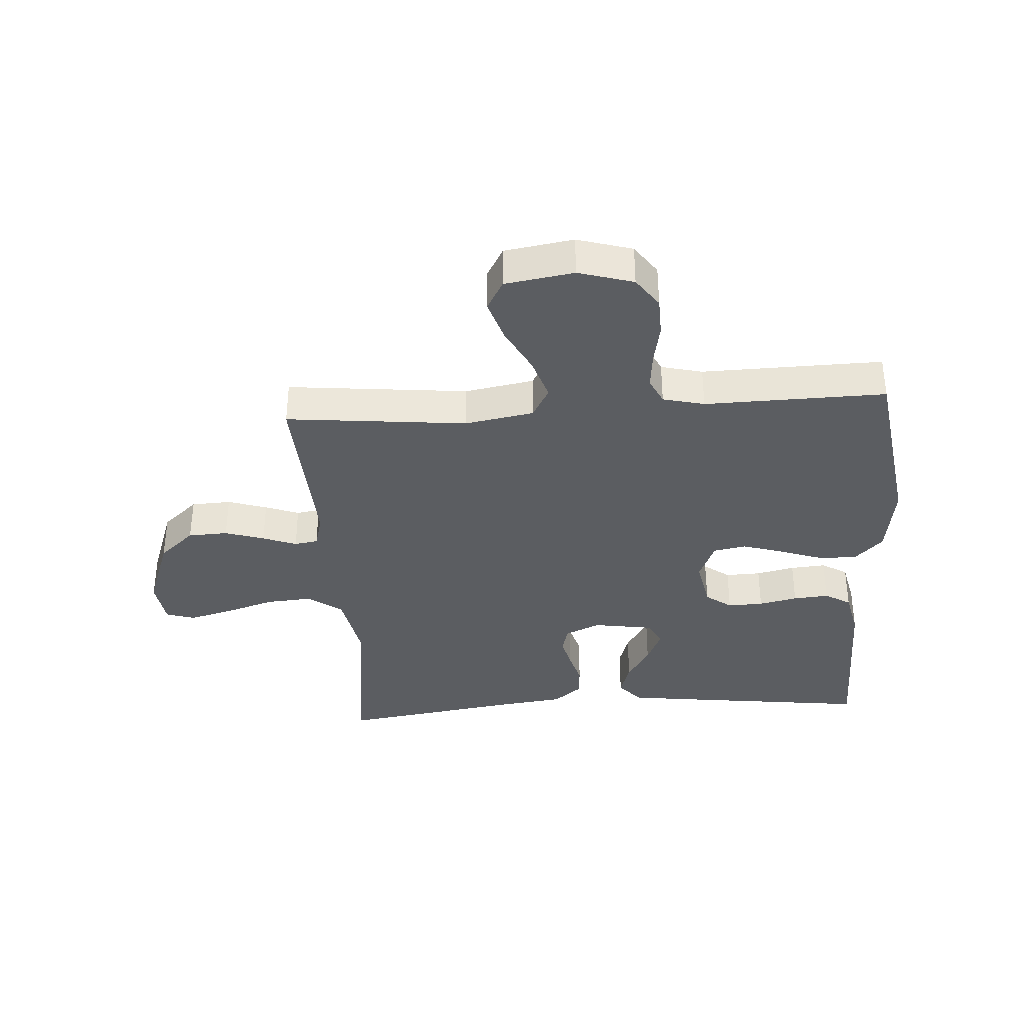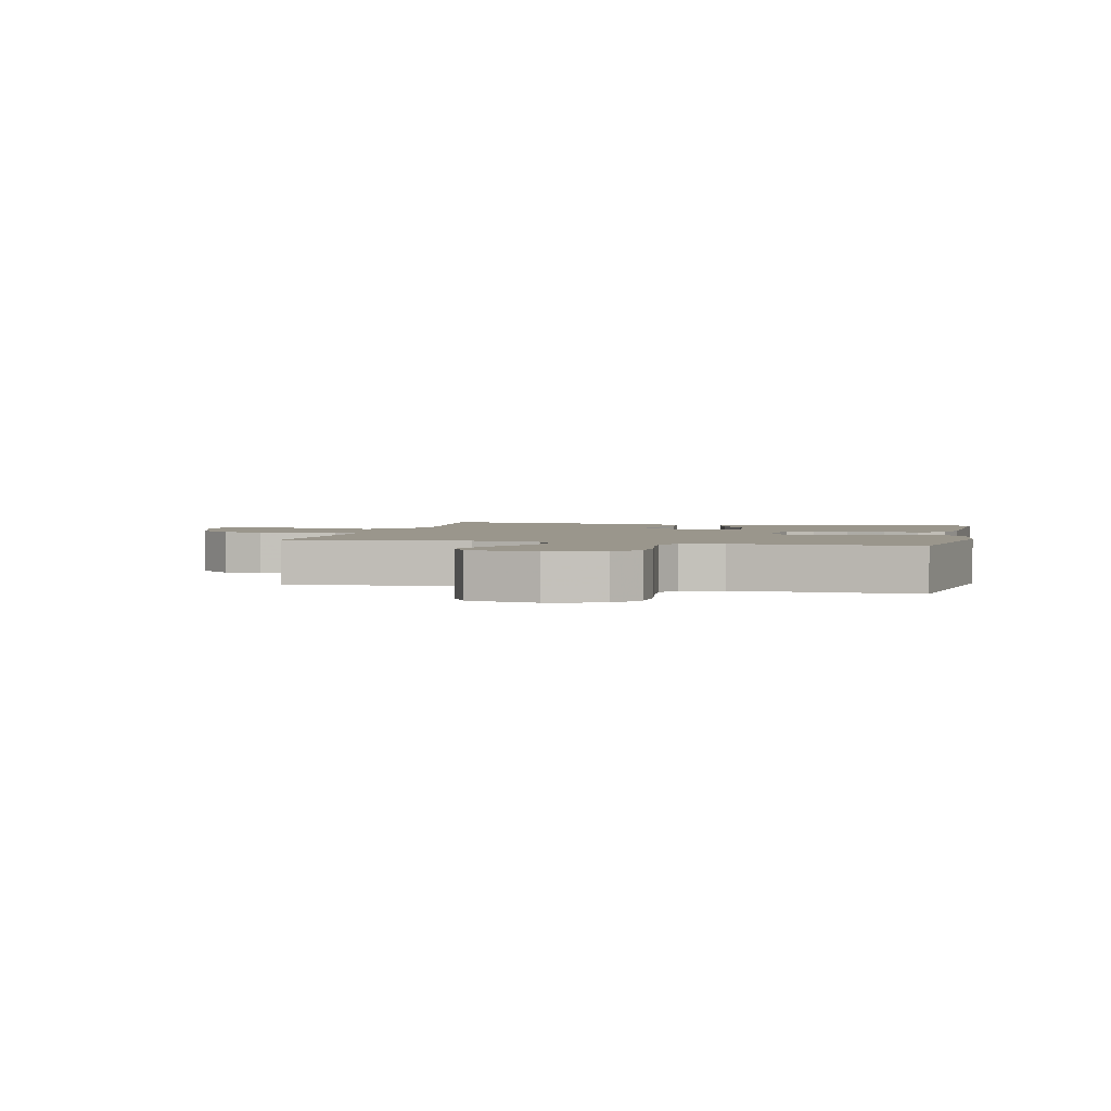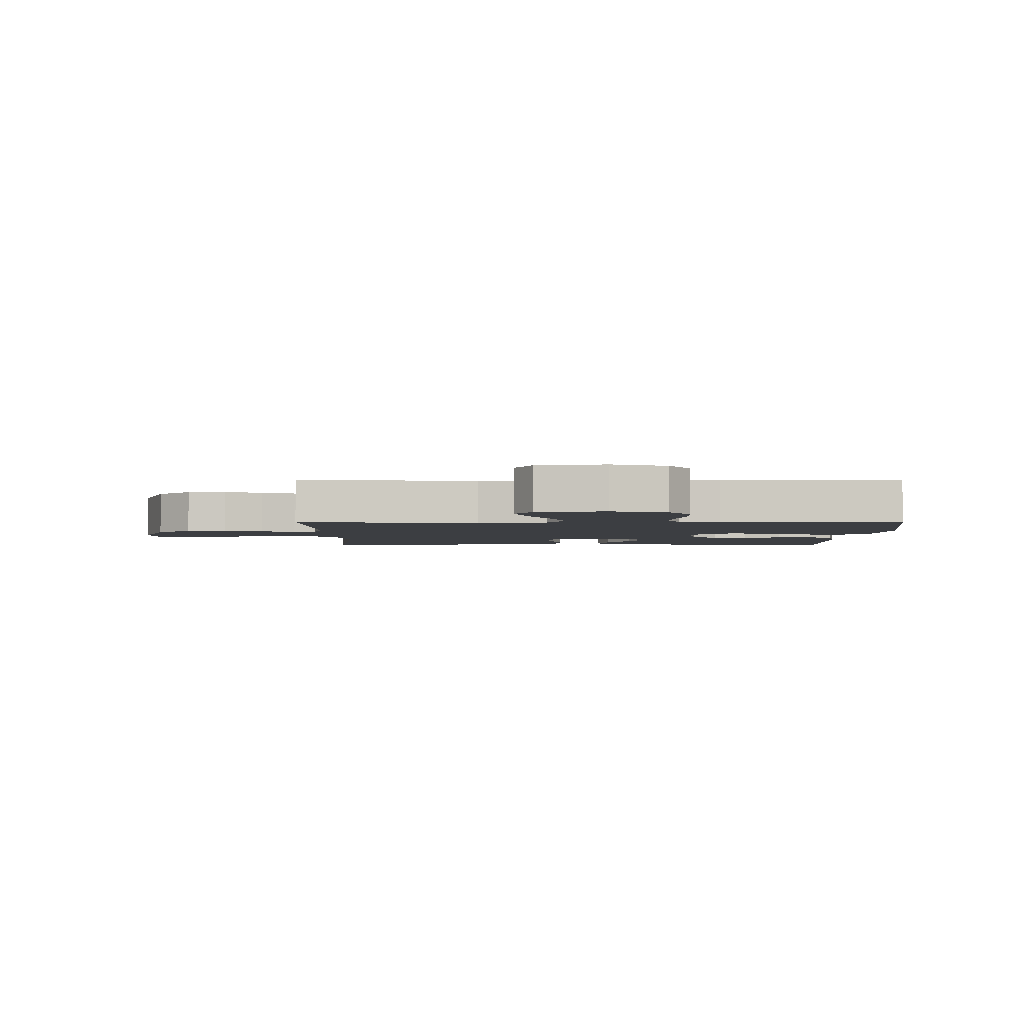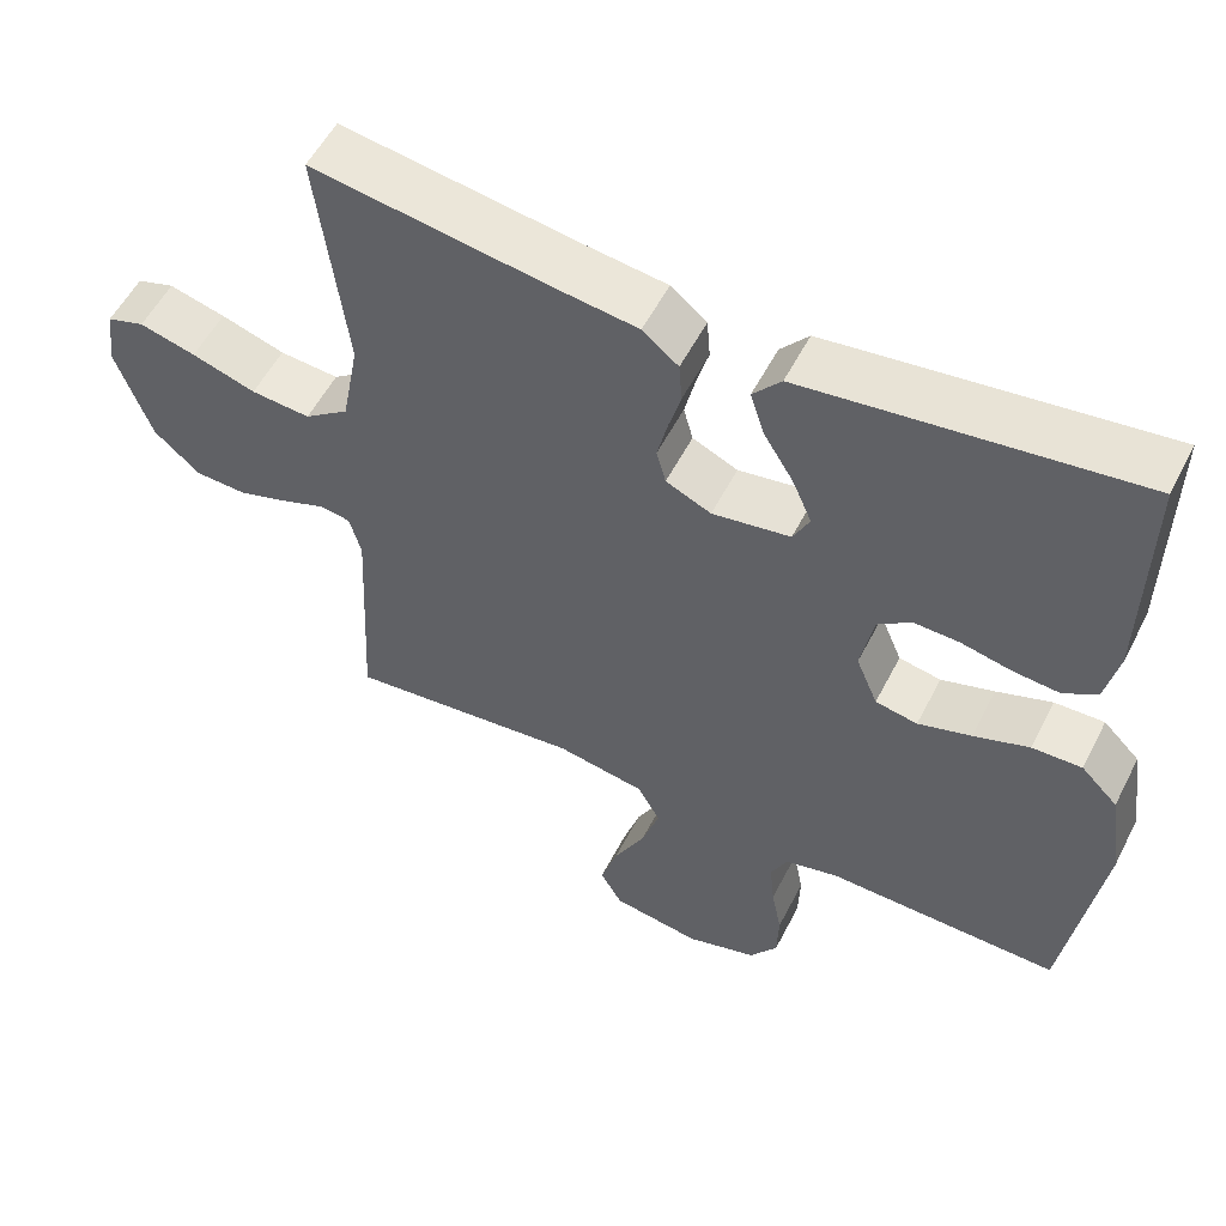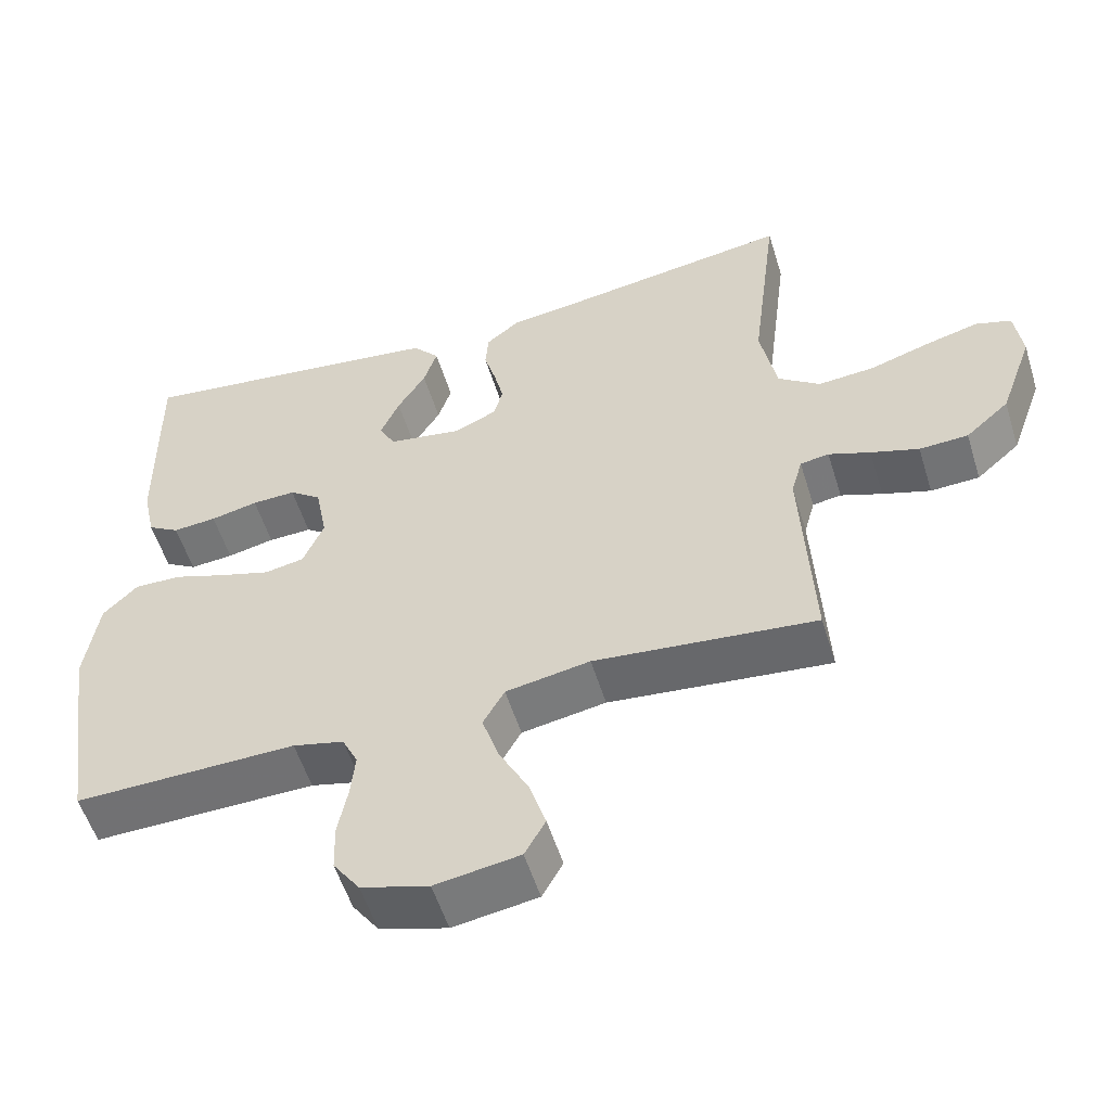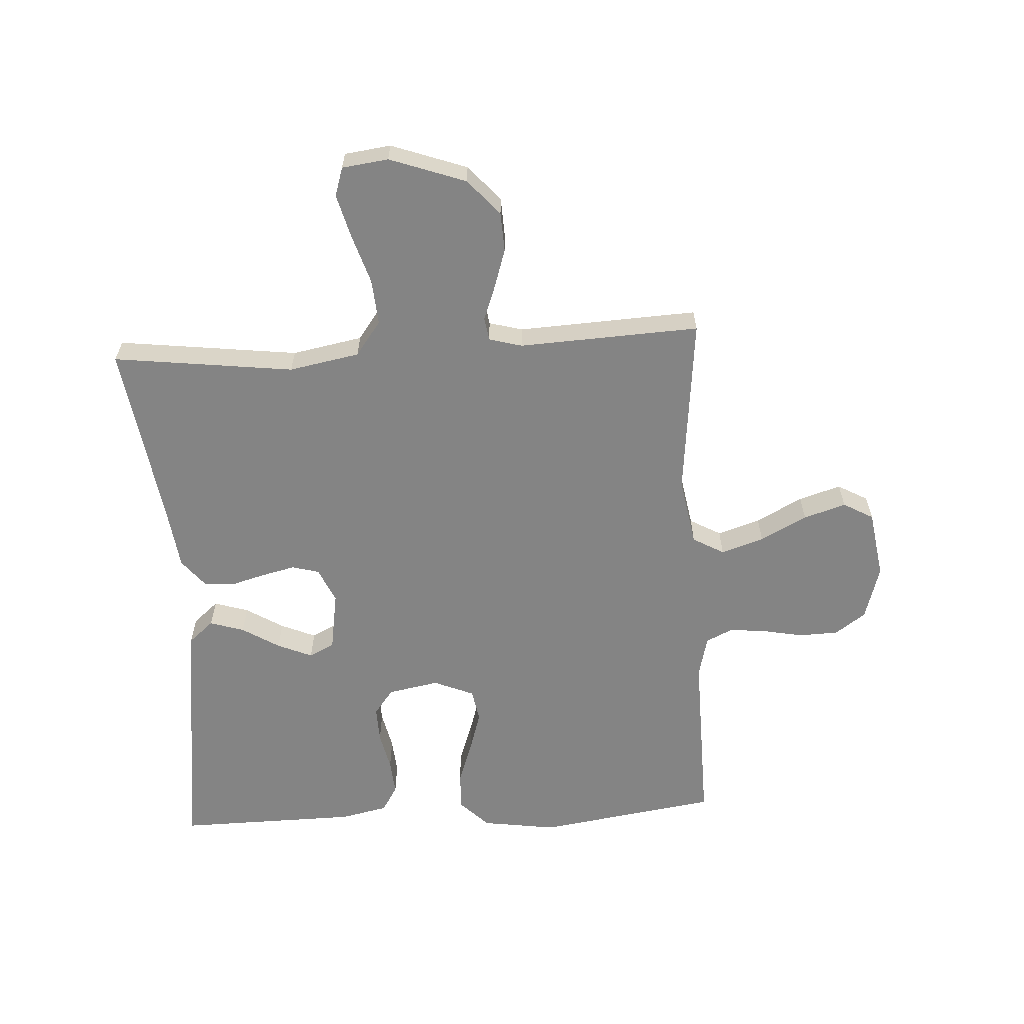
<metadata>
{"format":"obj","ext":"obj","renderer":"f3d","projection":"perspective","resolution":1024,"background":"white","views":[{"elev":-36.1,"azim":-176.2,"up":"+Y"},{"elev":2.5,"azim":-166.1,"up":"+Y"},{"elev":-3.1,"azim":179.8,"up":"+Y"},{"elev":54.9,"azim":-153.2,"up":"+Z"},{"elev":-54.9,"azim":17.1,"up":"+Z"},{"elev":-61.4,"azim":93.3,"up":"+Y"}]}
</metadata>
<code>
v -0.5 0.07 0.5
v -0.2 0.07 0.462
v -0.076 0.07 0.446
v -0.04 0.07 0.404
v -0.058 0.07 0.347
v -0.096 0.07 0.285
v -0.121 0.07 0.227
v -0.1 0.07 0.185
v 0 0.07 0.169
v 0.058 0.07 0.195
v 0.07 0.07 0.24
v 0.057 0.07 0.295
v 0.041 0.07 0.352
v 0.045 0.07 0.404
v 0.091 0.07 0.441
v 0.2 0.07 0.455
v 0.5 0.07 0.5
v 0.463 0.07 0.2
v 0.485 0.07 0.083
v 0.542 0.07 0.041
v 0.618 0.07 0.047
v 0.7 0.07 0.073
v 0.772 0.07 0.092
v 0.82 0.07 0.077
v 0.83 0.07 0
v 0.785 0.07 -0.126
v 0.726 0.07 -0.178
v 0.66 0.07 -0.181
v 0.595 0.07 -0.16
v 0.539 0.07 -0.139
v 0.5 0.07 -0.145
v 0.485 0.07 -0.2
v 0.5 0.07 -0.5
v 0.2 0.07 -0.469
v 0.086 0.07 -0.489
v 0.057 0.07 -0.541
v 0.08 0.07 -0.612
v 0.12 0.07 -0.689
v 0.142 0.07 -0.759
v 0.114 0.07 -0.809
v 0 0.07 -0.827
v -0.091 0.07 -0.8
v -0.127 0.07 -0.749
v -0.129 0.07 -0.684
v -0.116 0.07 -0.616
v -0.11 0.07 -0.555
v -0.131 0.07 -0.511
v -0.2 0.07 -0.494
v -0.5 0.07 -0.5
v -0.545 0.07 -0.2
v -0.527 0.07 -0.076
v -0.48 0.07 -0.029
v -0.416 0.07 -0.031
v -0.345 0.07 -0.056
v -0.277 0.07 -0.077
v -0.223 0.07 -0.067
v -0.195 0.07 0
v -0.211 0.07 0.085
v -0.254 0.07 0.117
v -0.313 0.07 0.115
v -0.377 0.07 0.101
v -0.436 0.07 0.096
v -0.479 0.07 0.122
v -0.496 0.07 0.2
v -0.5 0 0.5
v -0.2 0 0.462
v -0.076 0 0.446
v -0.04 0 0.404
v -0.058 0 0.347
v -0.096 0 0.285
v -0.121 0 0.227
v -0.1 0 0.185
v 0 0 0.169
v 0.058 0 0.195
v 0.07 0 0.24
v 0.057 0 0.295
v 0.041 0 0.352
v 0.045 0 0.404
v 0.091 0 0.441
v 0.2 0 0.455
v 0.5 0 0.5
v 0.463 0 0.2
v 0.485 0 0.083
v 0.542 0 0.041
v 0.618 0 0.047
v 0.7 0 0.073
v 0.772 0 0.092
v 0.82 0 0.077
v 0.83 0 0
v 0.785 0 -0.126
v 0.726 0 -0.178
v 0.66 0 -0.181
v 0.595 0 -0.16
v 0.539 0 -0.139
v 0.5 0 -0.145
v 0.485 0 -0.2
v 0.5 0 -0.5
v 0.2 0 -0.469
v 0.086 0 -0.489
v 0.057 0 -0.541
v 0.08 0 -0.612
v 0.12 0 -0.689
v 0.142 0 -0.759
v 0.114 0 -0.809
v 0 0 -0.827
v -0.091 0 -0.8
v -0.127 0 -0.749
v -0.129 0 -0.684
v -0.116 0 -0.616
v -0.11 0 -0.555
v -0.131 0 -0.511
v -0.2 0 -0.494
v -0.5 0 -0.5
v -0.545 0 -0.2
v -0.527 0 -0.076
v -0.48 0 -0.029
v -0.416 0 -0.031
v -0.345 0 -0.056
v -0.277 0 -0.077
v -0.223 0 -0.067
v -0.195 0 0
v -0.211 0 0.085
v -0.254 0 0.117
v -0.313 0 0.115
v -0.377 0 0.101
v -0.436 0 0.096
v -0.479 0 0.122
v -0.496 0 0.2
f 60 61 62 63
f 59 60 63 64
f 51 52 53 54
f 51 54 55
f 48 49 50 51
f 47 48 51 55
f 46 47 55 56
f 42 43 44 45
f 42 45 46
f 41 42 46
f 37 38 39 40
f 36 37 40 41
f 32 33 34
f 31 32 34 35
f 27 28 29 30
f 25 26 27 30
f 25 30 31
f 24 25 31
f 21 22 23 24
f 21 24 31
f 20 21 31 35
f 16 17 18
f 16 18 19
f 15 16 19
f 12 13 14 15
f 11 12 15 19
f 10 11 19 20
f 3 4 5 6
f 3 6 7
f 2 3 7
f 59 64 1 2
f 58 59 2 7
f 57 58 7 8
f 56 57 8 9
f 36 41 46 56
f 35 36 56 9
f 9 10 20 35
f 127 126 125 124
f 128 127 124 123
f 118 117 116 115
f 119 118 115
f 115 114 113 112
f 119 115 112 111
f 120 119 111 110
f 109 108 107 106
f 110 109 106
f 110 106 105
f 104 103 102 101
f 105 104 101 100
f 98 97 96
f 99 98 96 95
f 94 93 92 91
f 94 91 90 89
f 95 94 89
f 95 89 88
f 88 87 86 85
f 95 88 85
f 99 95 85 84
f 82 81 80
f 83 82 80
f 83 80 79
f 79 78 77 76
f 83 79 76 75
f 84 83 75 74
f 70 69 68 67
f 71 70 67
f 71 67 66
f 66 65 128 123
f 71 66 123 122
f 72 71 122 121
f 73 72 121 120
f 120 110 105 100
f 73 120 100 99
f 99 84 74 73
f 1 65 66 2
f 2 66 67 3
f 3 67 68 4
f 4 68 69 5
f 5 69 70 6
f 6 70 71 7
f 7 71 72 8
f 8 72 73 9
f 9 73 74 10
f 10 74 75 11
f 11 75 76 12
f 12 76 77 13
f 13 77 78 14
f 14 78 79 15
f 15 79 80 16
f 16 80 81 17
f 17 81 82 18
f 18 82 83 19
f 19 83 84 20
f 20 84 85 21
f 21 85 86 22
f 22 86 87 23
f 23 87 88 24
f 24 88 89 25
f 25 89 90 26
f 26 90 91 27
f 27 91 92 28
f 28 92 93 29
f 29 93 94 30
f 30 94 95 31
f 31 95 96 32
f 32 96 97 33
f 33 97 98 34
f 34 98 99 35
f 35 99 100 36
f 36 100 101 37
f 37 101 102 38
f 38 102 103 39
f 39 103 104 40
f 40 104 105 41
f 41 105 106 42
f 42 106 107 43
f 43 107 108 44
f 44 108 109 45
f 45 109 110 46
f 46 110 111 47
f 47 111 112 48
f 48 112 113 49
f 49 113 114 50
f 50 114 115 51
f 51 115 116 52
f 52 116 117 53
f 53 117 118 54
f 54 118 119 55
f 55 119 120 56
f 56 120 121 57
f 57 121 122 58
f 58 122 123 59
f 59 123 124 60
f 60 124 125 61
f 61 125 126 62
f 62 126 127 63
f 63 127 128 64
f 64 128 65 1

</code>
